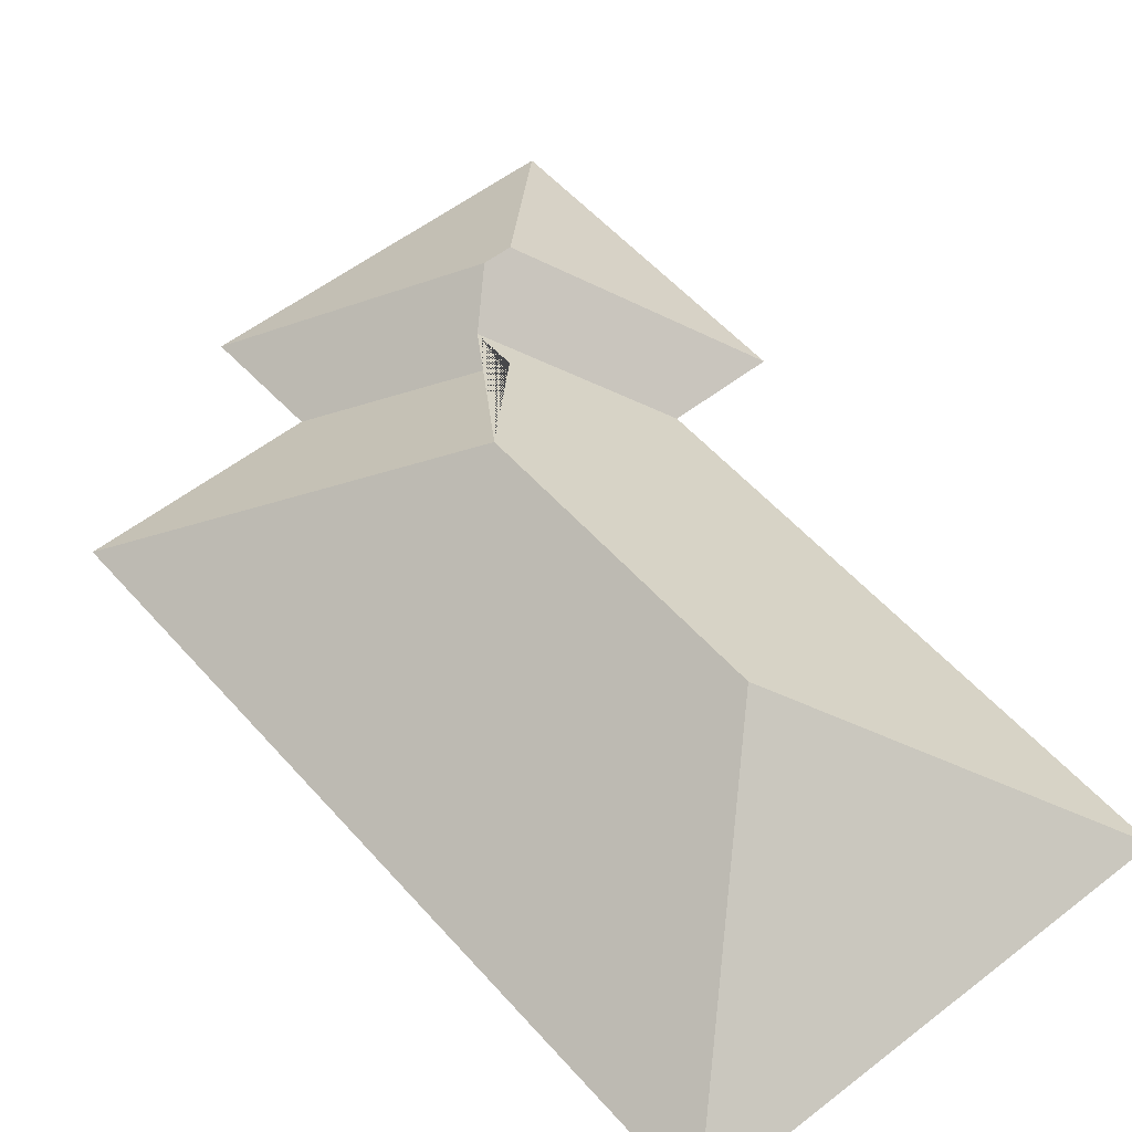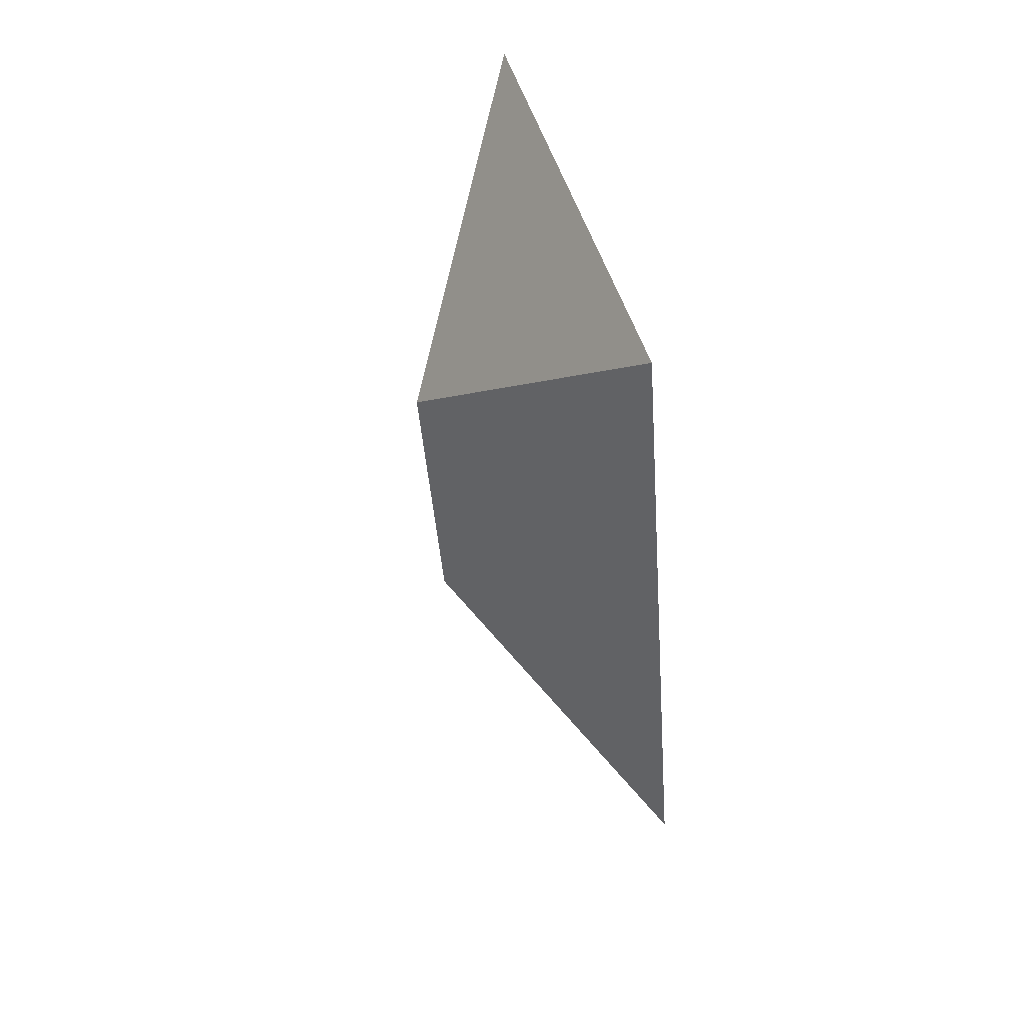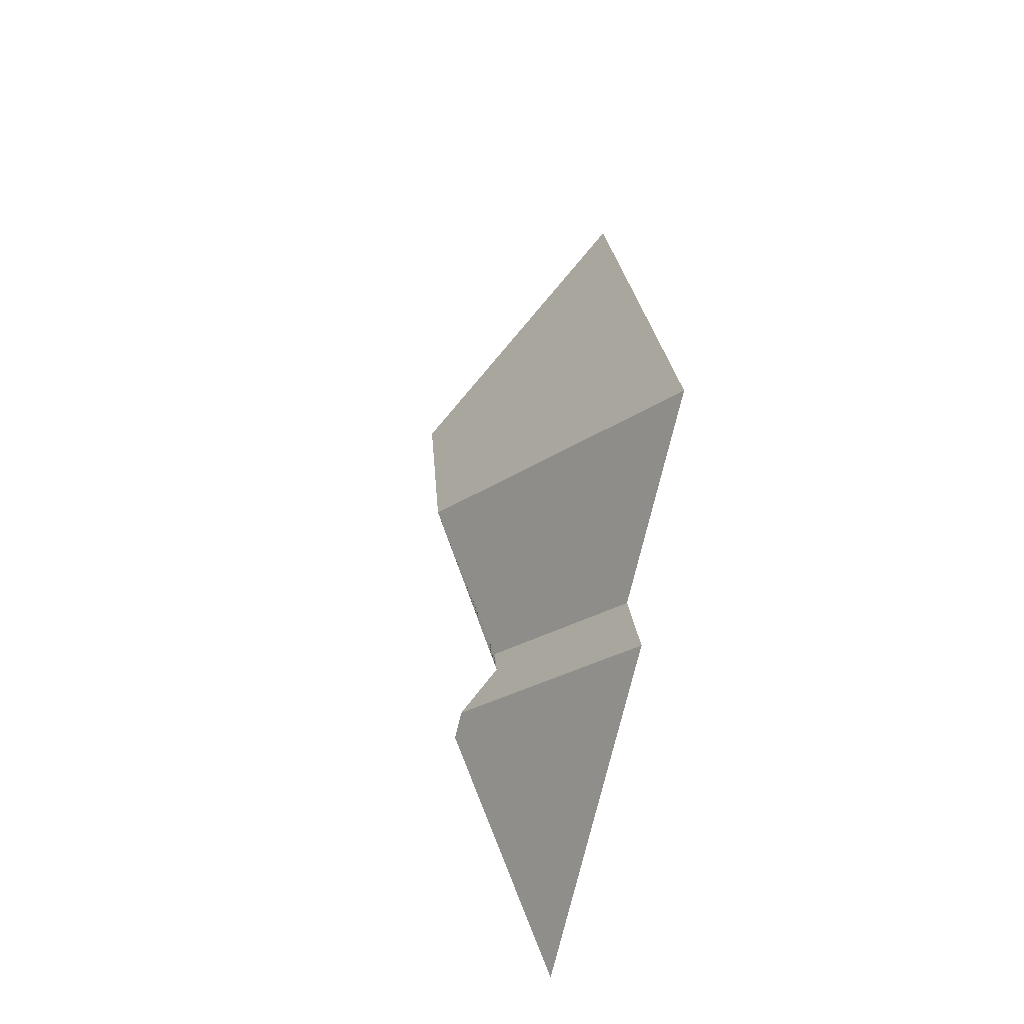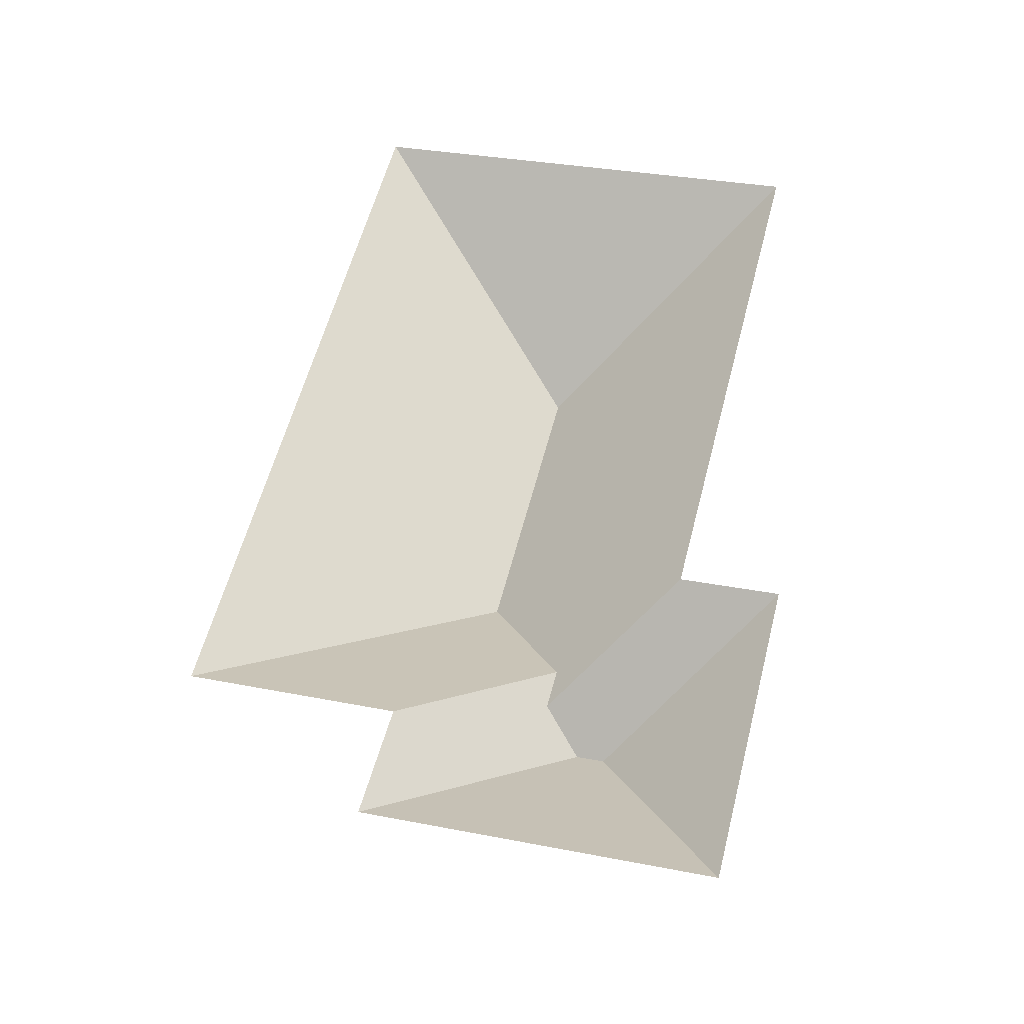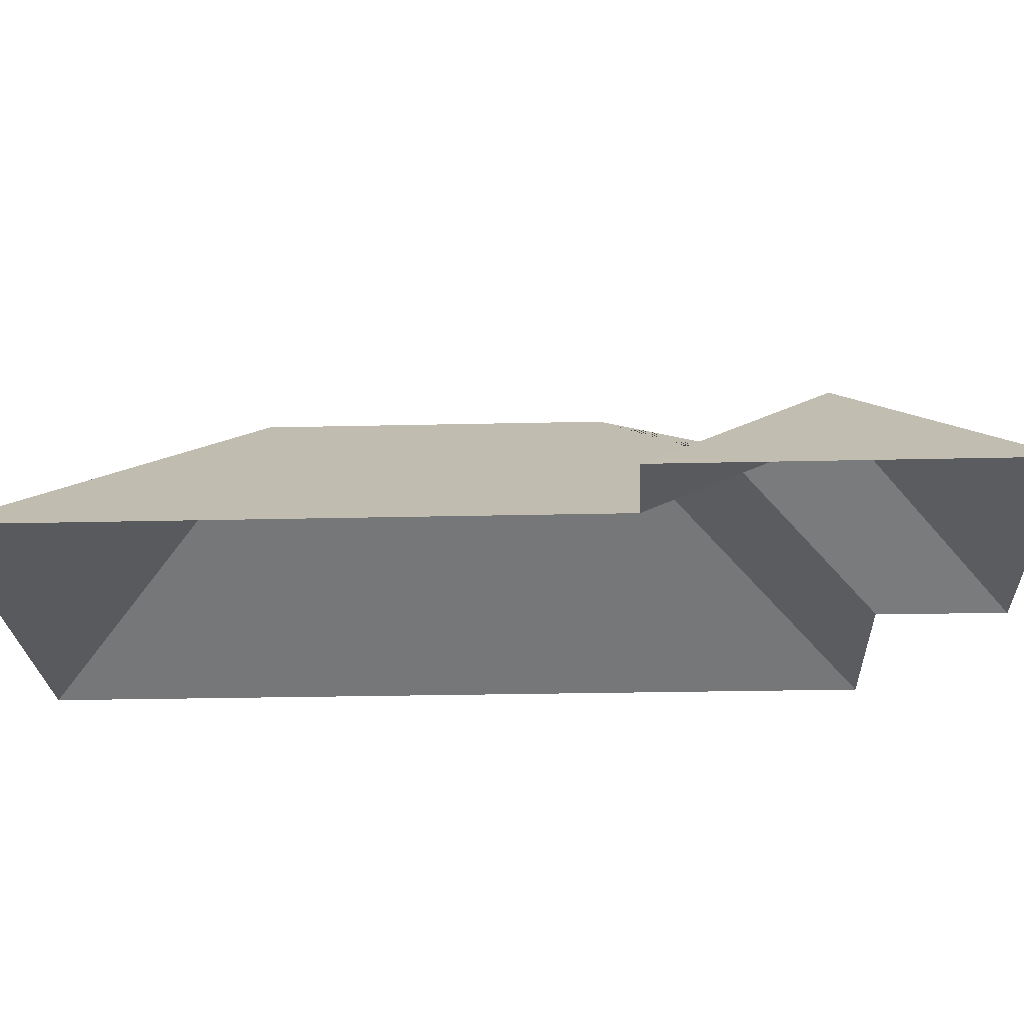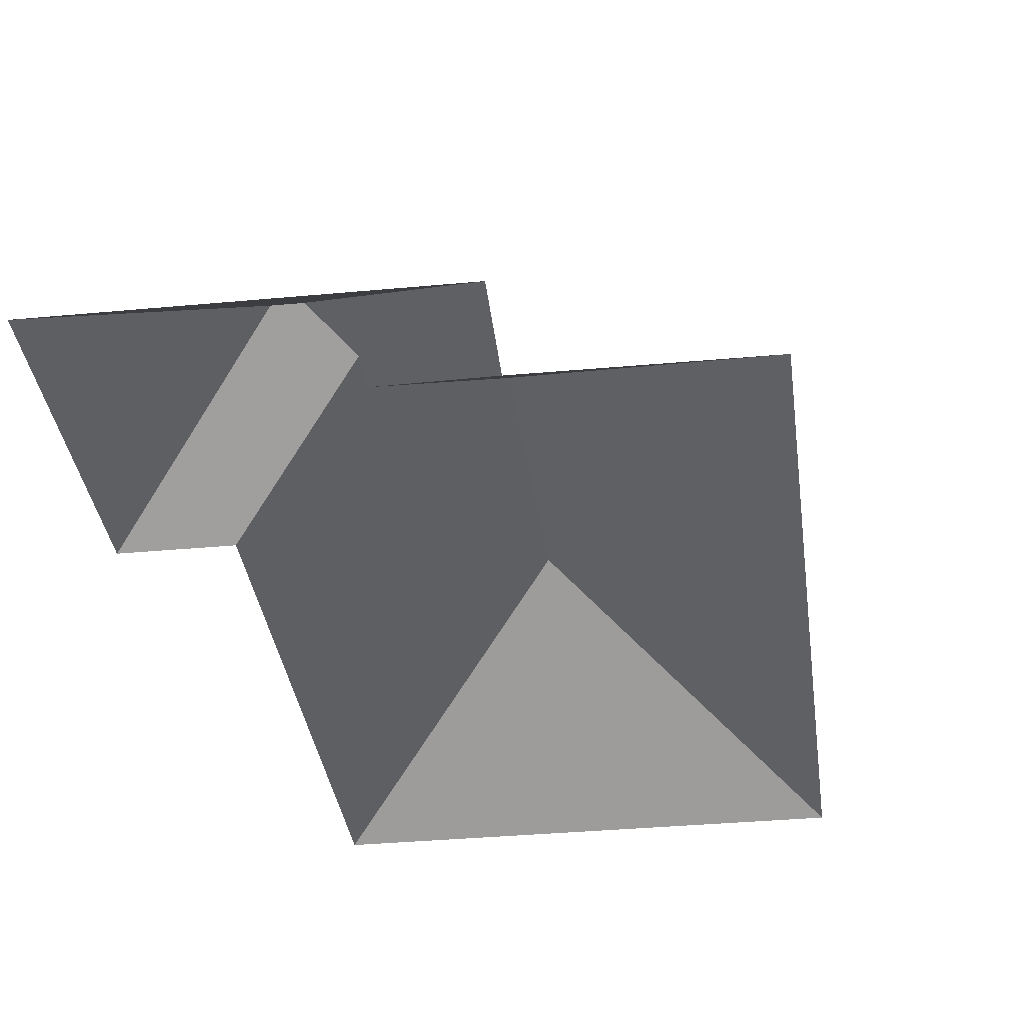
<metadata>
{"format":"obj","ext":"obj","renderer":"f3d","projection":"perspective","resolution":1024,"background":"white","views":[{"elev":53.3,"azim":-25.7,"up":"+Y"},{"elev":63.3,"azim":-106.7,"up":"+Z"},{"elev":-57.4,"azim":-103.7,"up":"+Z"},{"elev":-35.3,"azim":6.2,"up":"+Z"},{"elev":-21.4,"azim":106.8,"up":"+Y"},{"elev":-33.8,"azim":-158.4,"up":"+Y"}]}
</metadata>
<code>
o BK39_500_015033_0014_roof
v 222.7 75 -413.7
v 253.9 75 -290.5
v 269.4 75 -65.52
v 214.8 75 -280.5
v 178.2 124.7 -335.6
v 167.3 124.7 -332.8
v 160.4 112.8 -298.6
v 156.1 112.9 -314.7
v 131.3 145 -246.1
v 160.2 145 -132.2
v 98.12 75 -335.2
v 85.87 75 -379
v 88.69 75 -19.7
v 14.13 75 -313.5
v 222.7 0 -413.7
v 253.9 0 -290.5
v 214.8 0 -280.5
v 269.4 0 -65.52
v 88.69 0 -19.7
v 14.13 0 -313.5
v 98.12 0 -335.2
v 85.87 0 -379
f 6 5 1 12
f 1 2 5
f 5 6 8 4 2
f 8 7 9 10 3 4
f 3 13 10
f 13 14 9 10
f 14 11 7 9
f 11 12 6 8 7

</code>
